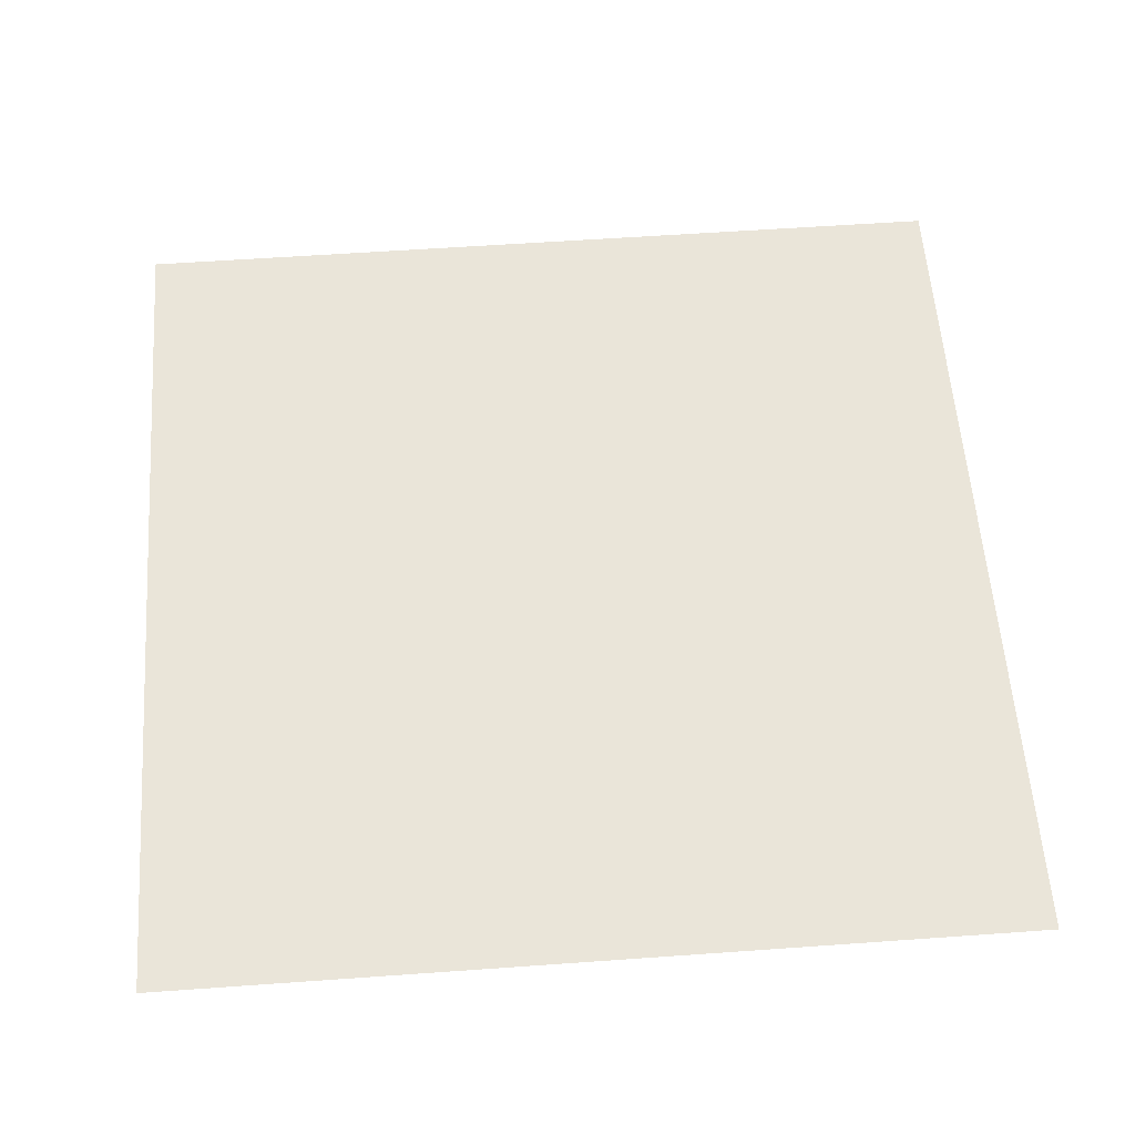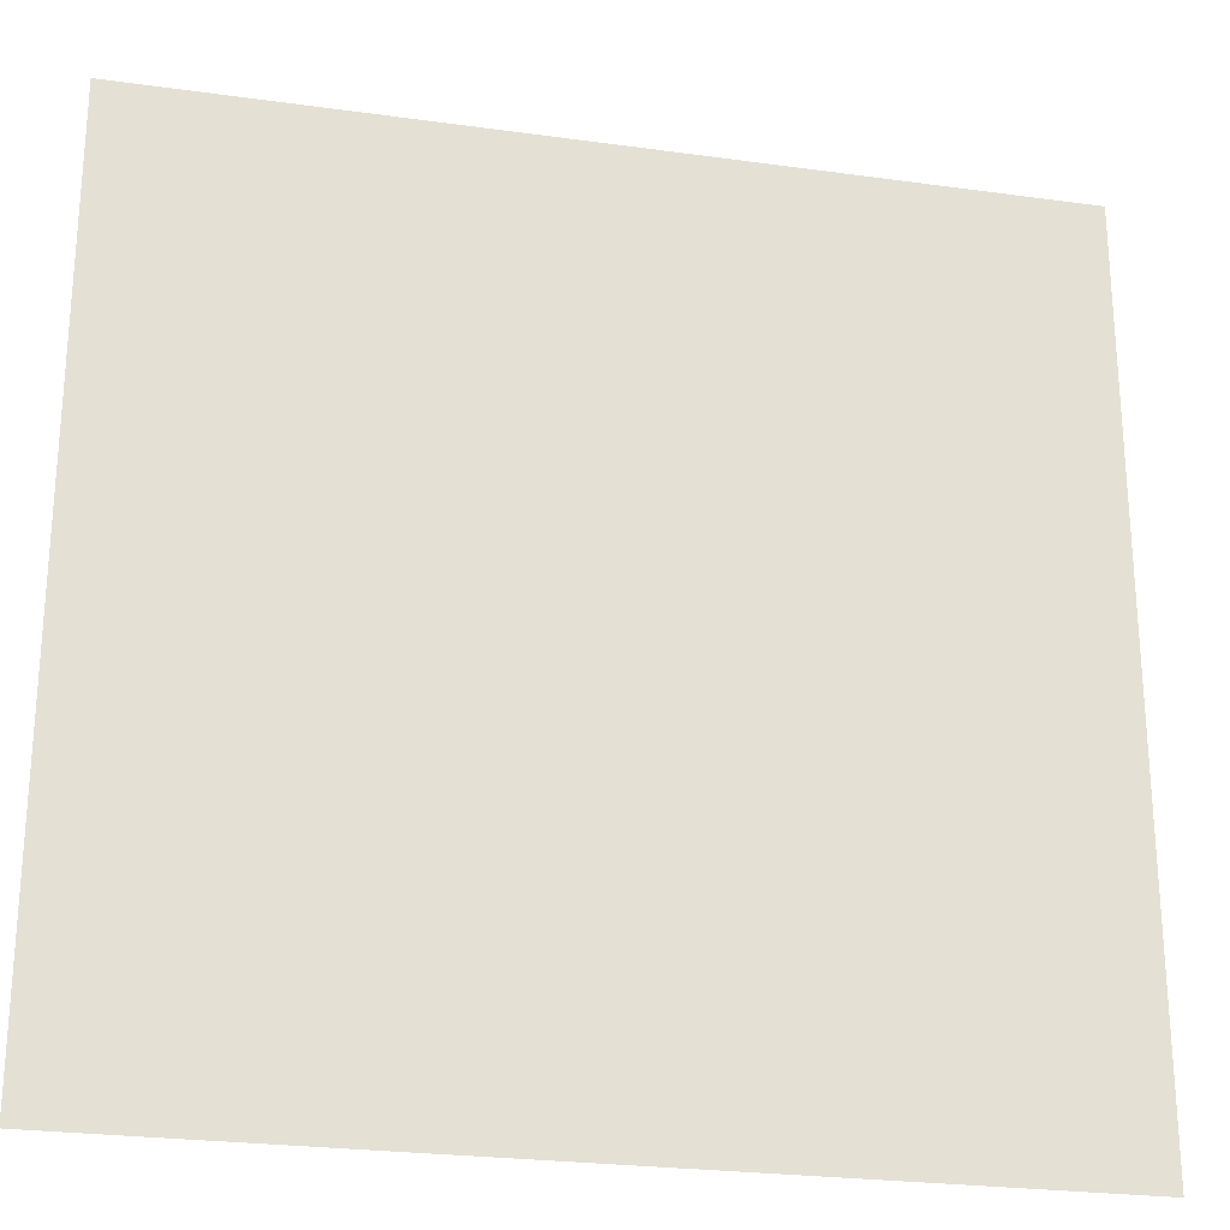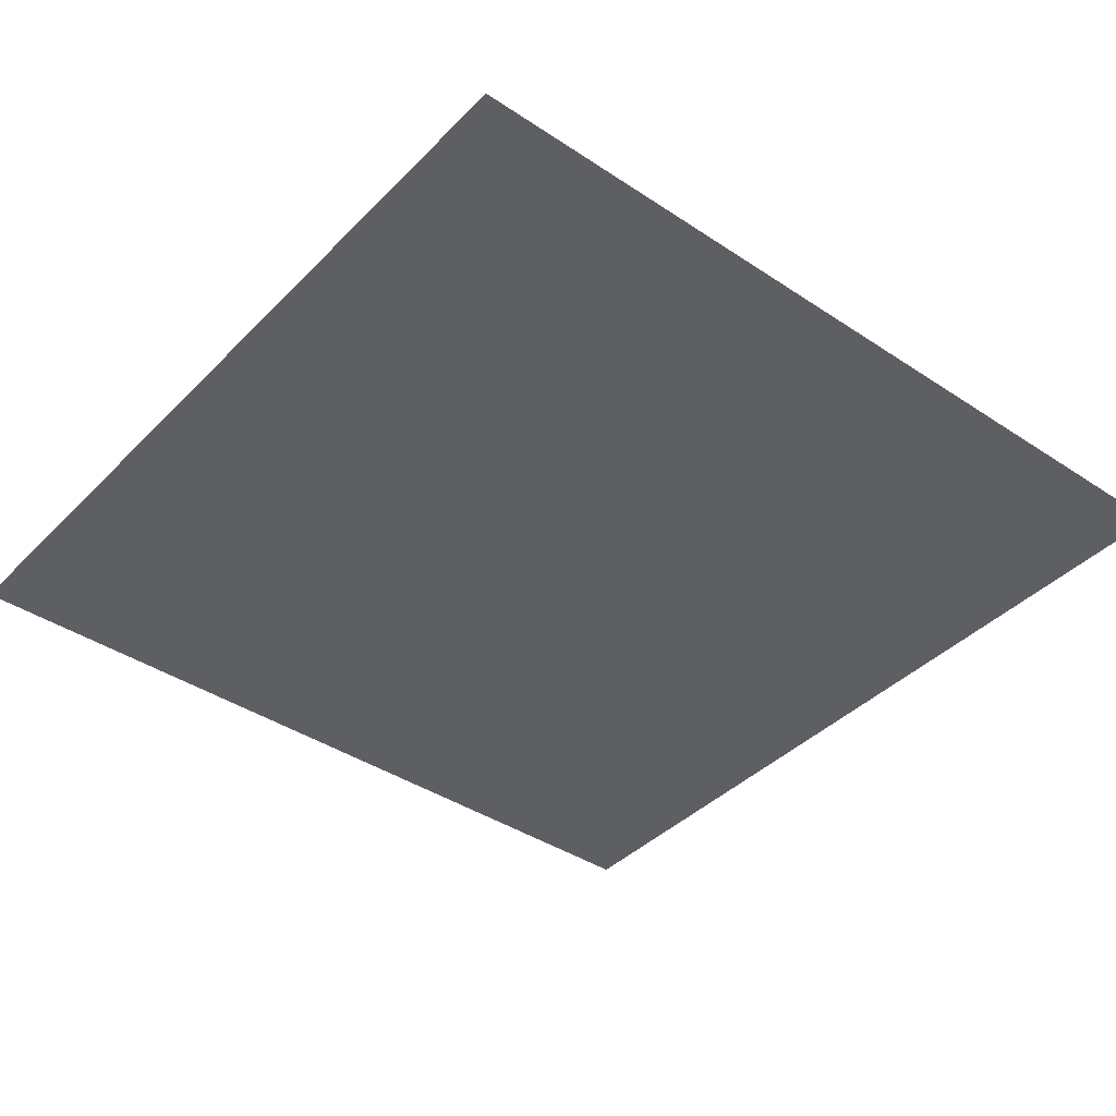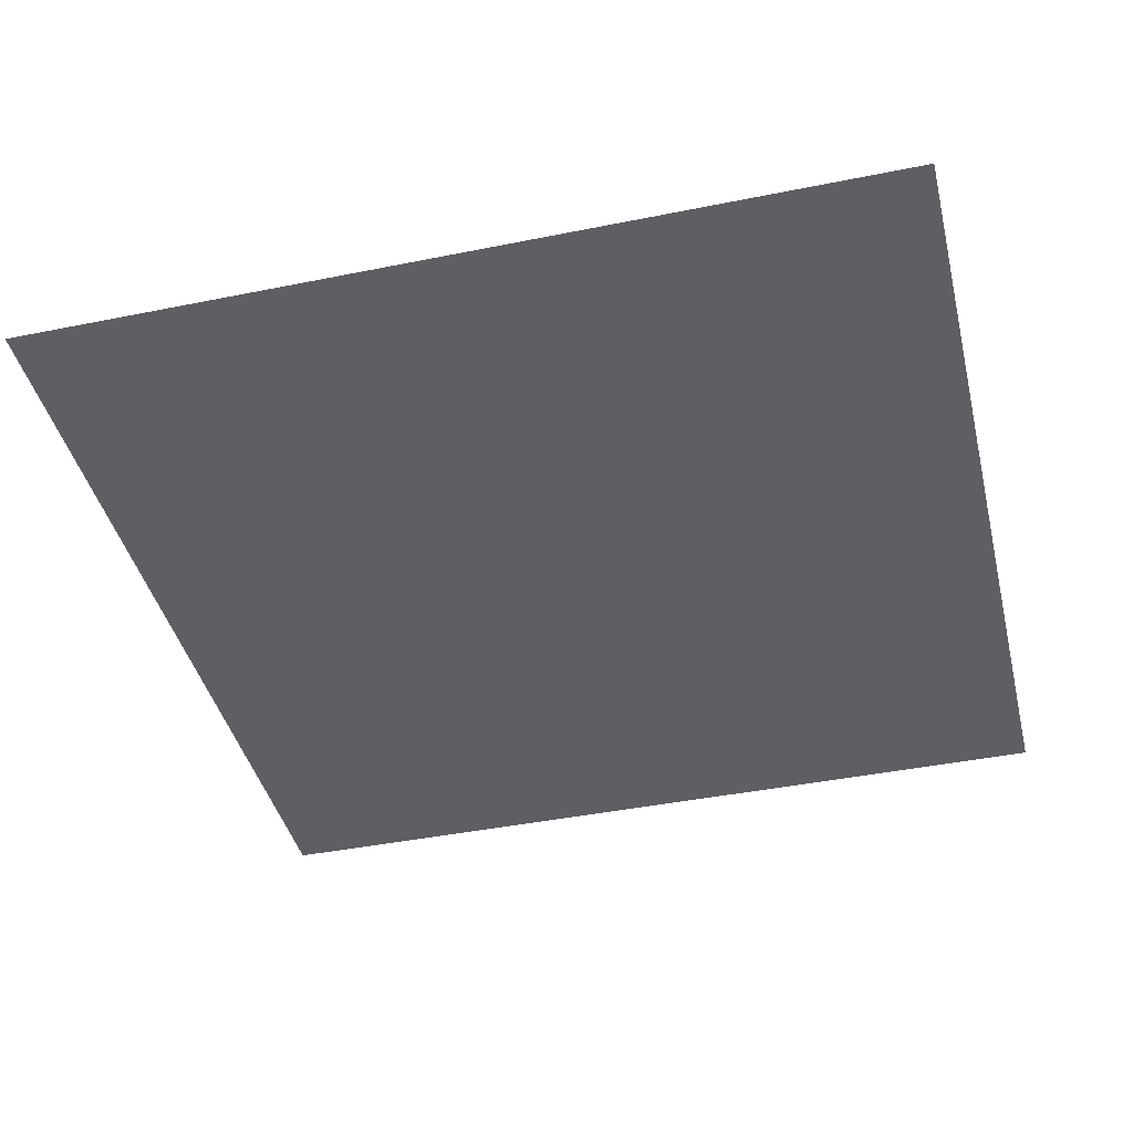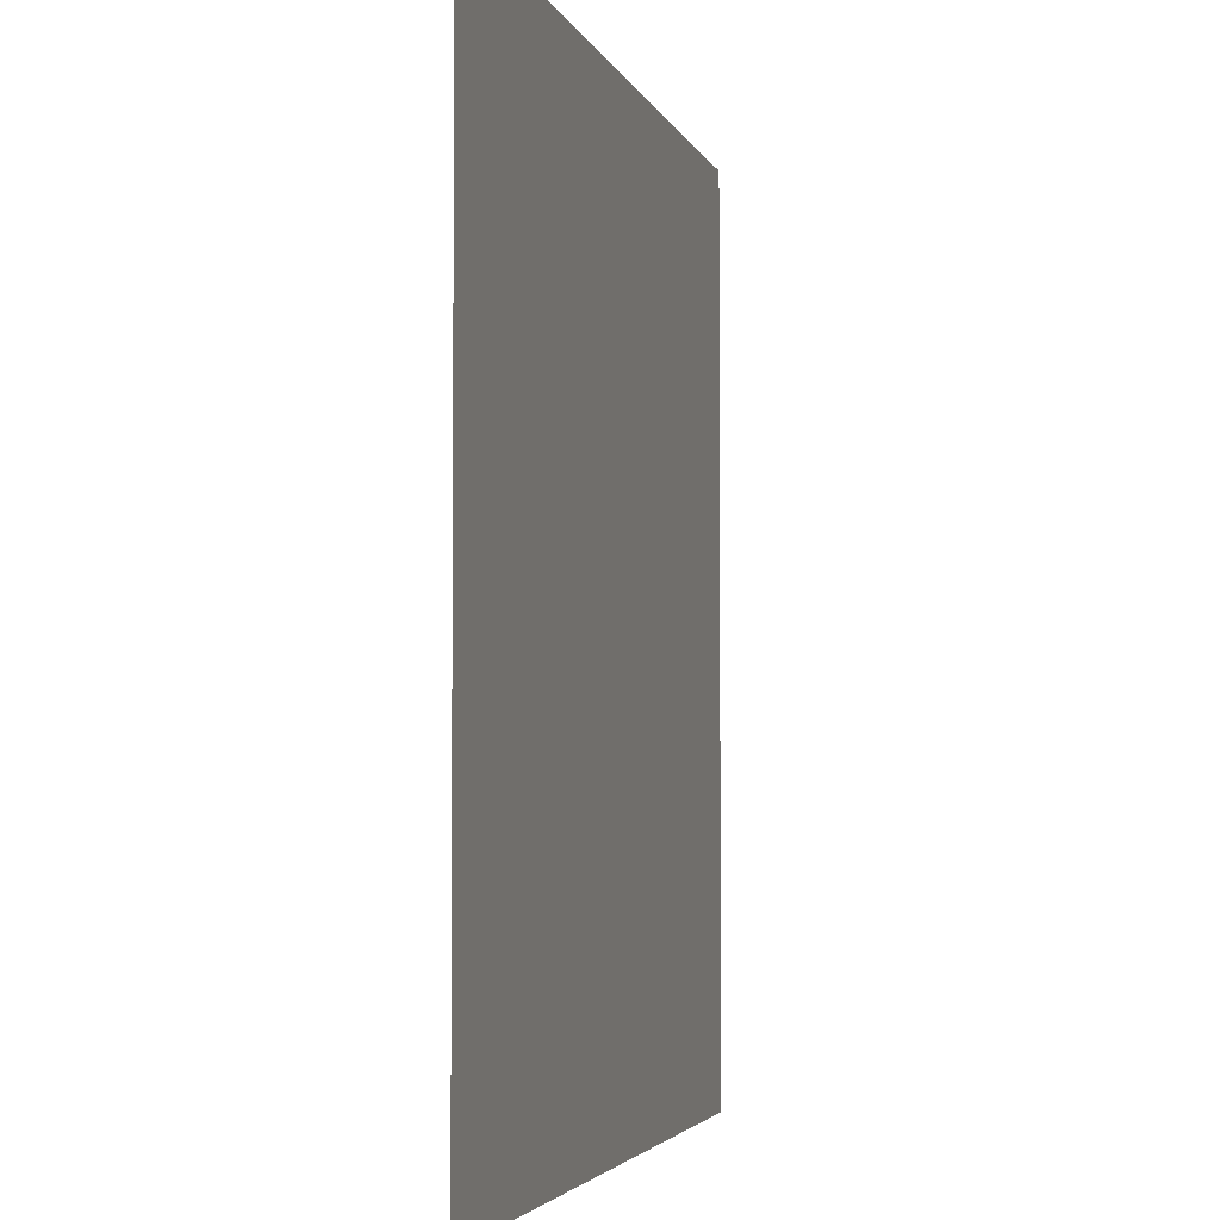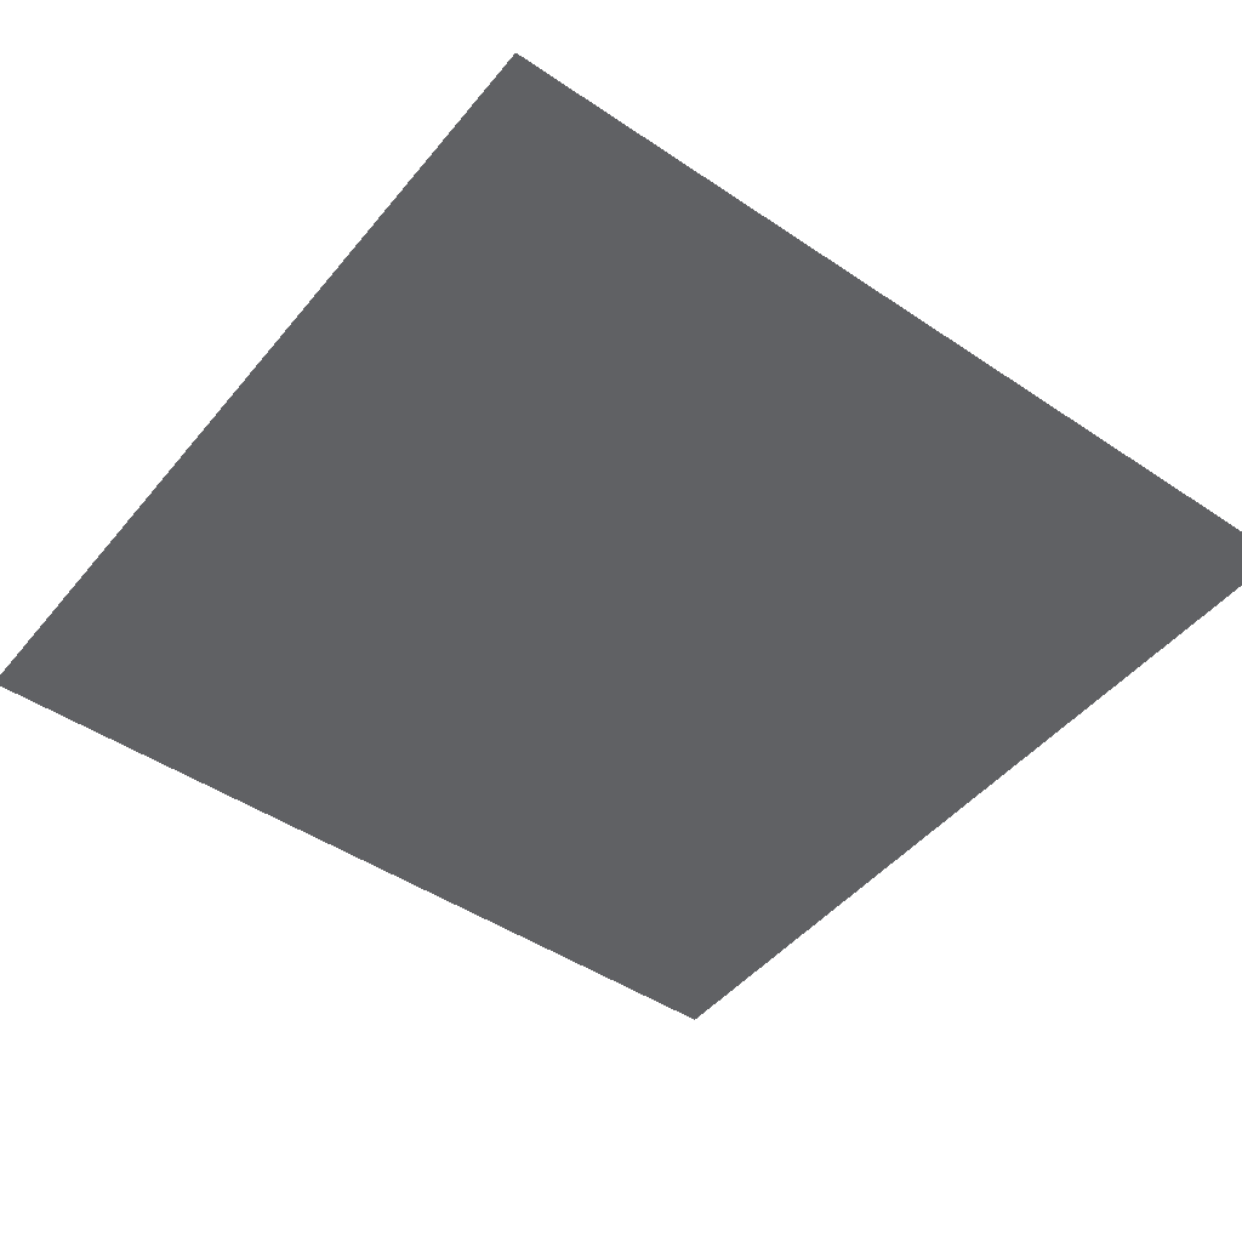
<metadata>
{"format":"obj","ext":"obj","renderer":"f3d","projection":"perspective","resolution":1024,"background":"white","views":[{"elev":58.5,"azim":-94.2,"up":"+Y"},{"elev":-25.0,"azim":-12.7,"up":"+Z"},{"elev":-40.1,"azim":-39.3,"up":"+Y"},{"elev":-41.8,"azim":13.7,"up":"+Y"},{"elev":-3.4,"azim":-76.5,"up":"+Z"},{"elev":-46.9,"azim":-127.3,"up":"+Y"}]}
</metadata>
<code>
o Plane
v -0.1169 0.3149 1.327
v 1.883 0.3149 1.327
v -0.1169 0.3149 -0.6731
v 1.883 0.3149 -0.6731
f 1 2 4 3

</code>
